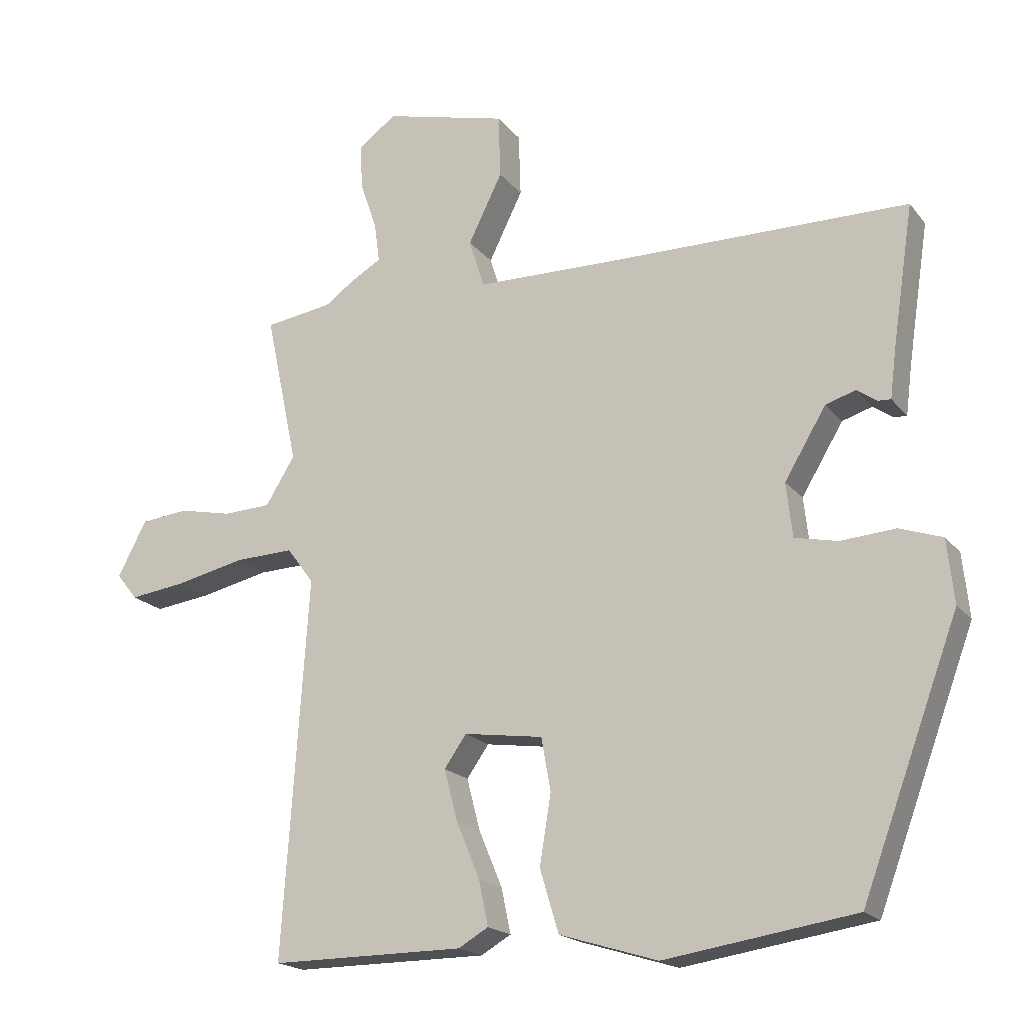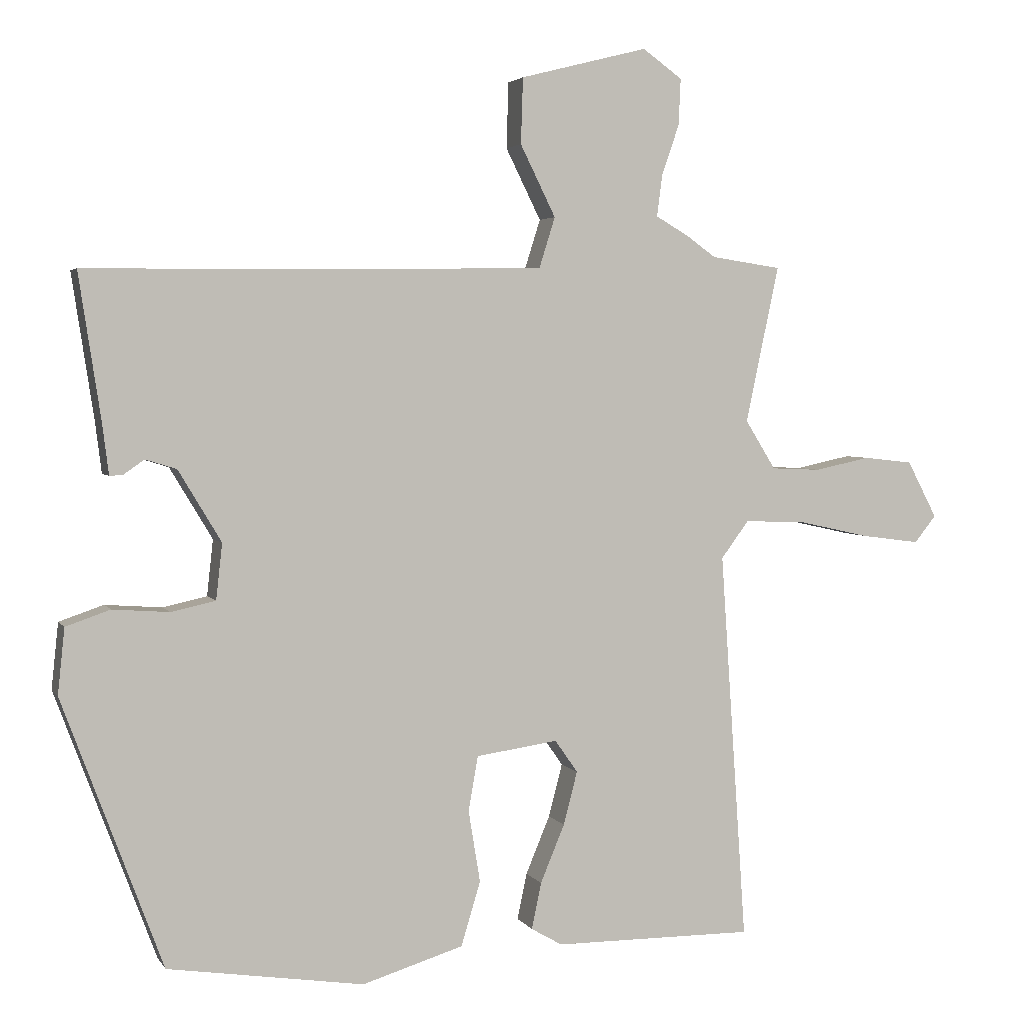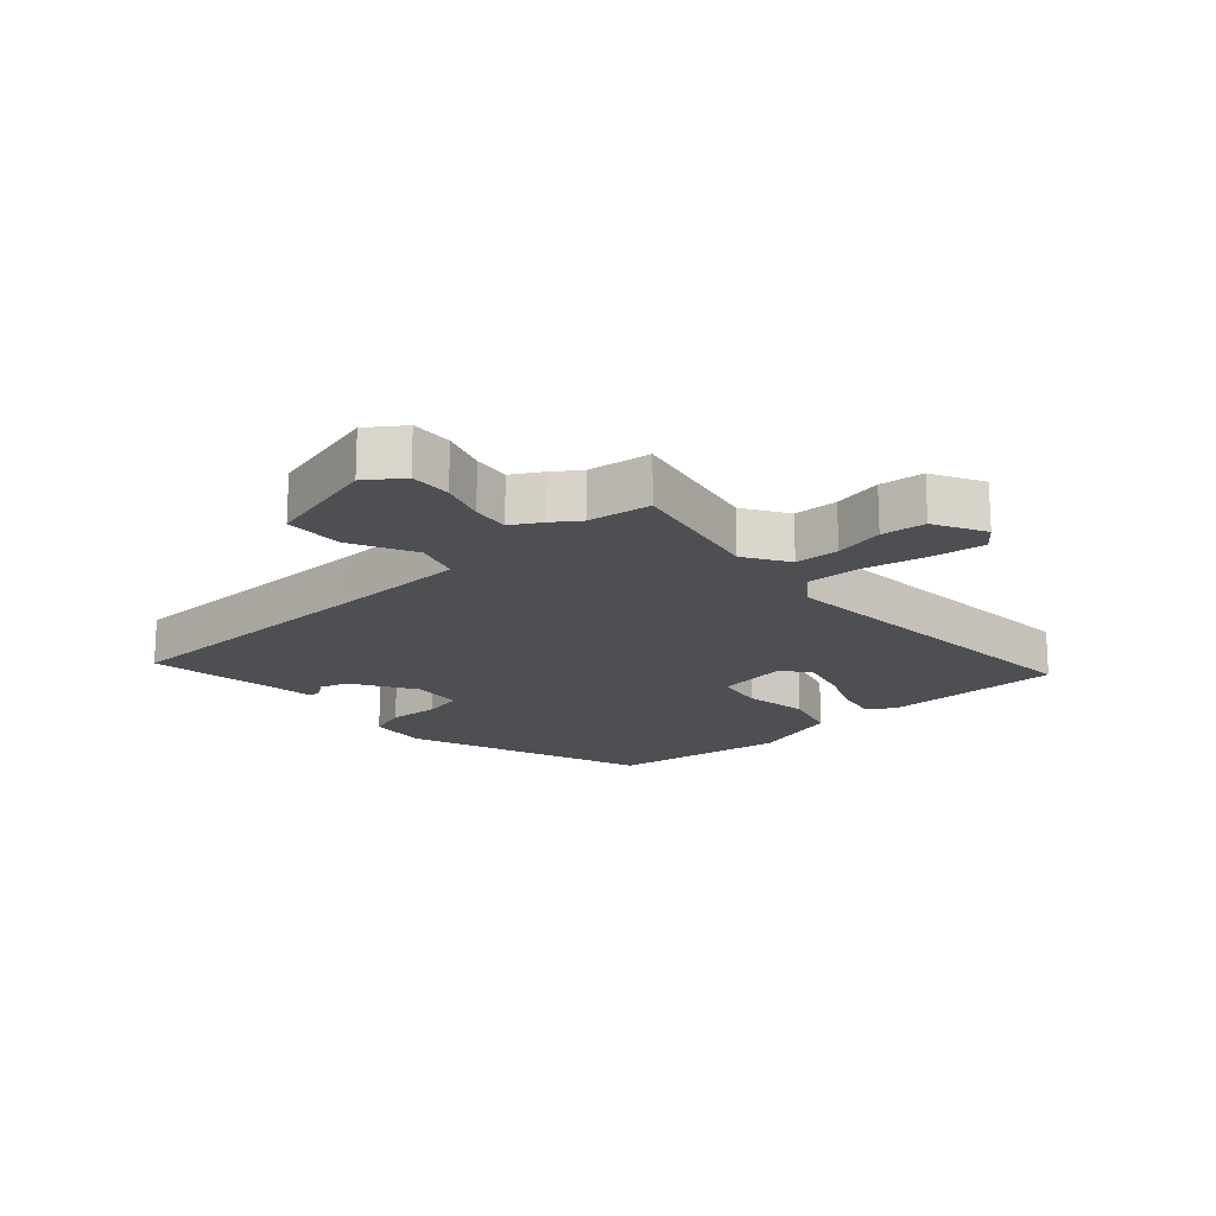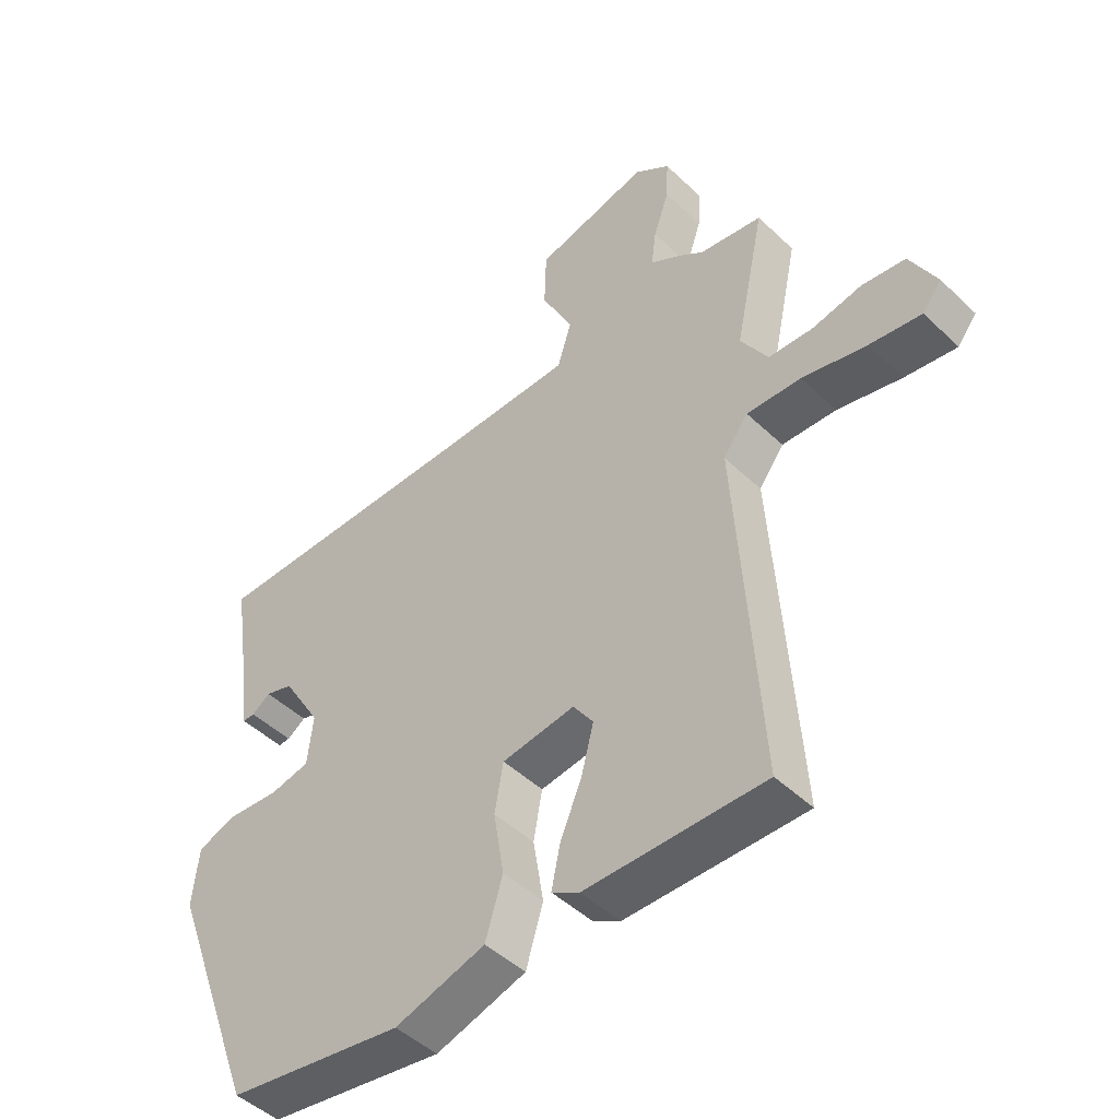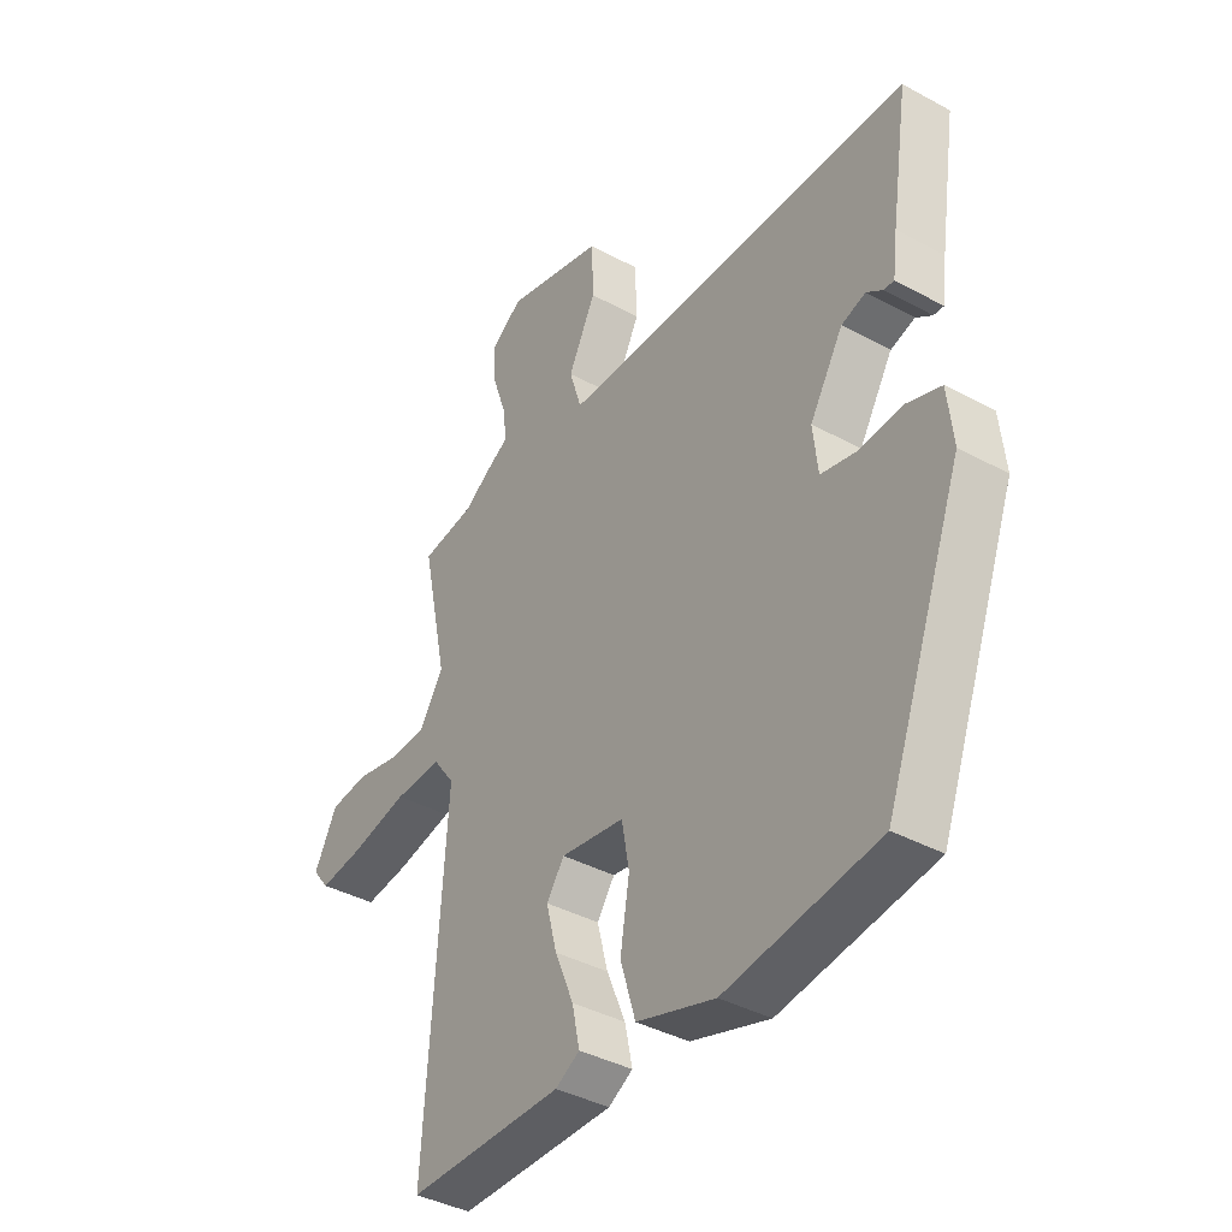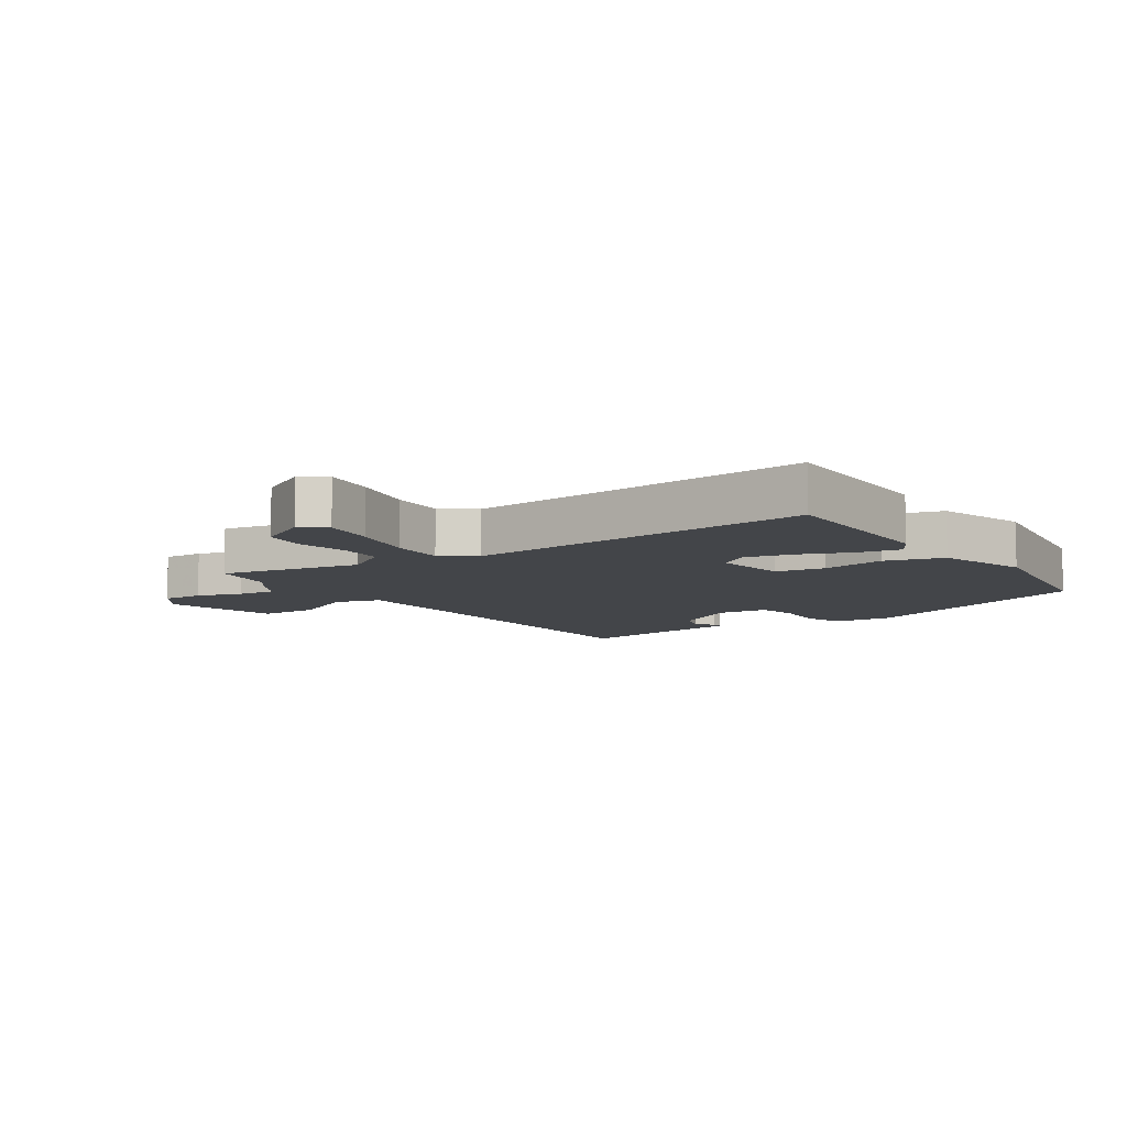
<metadata>
{"format":"obj","ext":"obj","renderer":"f3d","projection":"perspective","resolution":1024,"background":"white","views":[{"elev":-18.8,"azim":-153.8,"up":"+Z"},{"elev":3.4,"azim":-17.3,"up":"+Z"},{"elev":-17.8,"azim":42.3,"up":"+Y"},{"elev":-47.0,"azim":43.0,"up":"+Z"},{"elev":-39.0,"azim":-124.4,"up":"+Z"},{"elev":-8.7,"azim":124.7,"up":"+Y"}]}
</metadata>
<code>
v 0.438 0.07 0.509
v 0.539 0.07 0.494
v 0.491 0.07 0.268
v 0.535 0.07 0.197
v 0.606 0.07 0.194
v 0.686 0.07 0.211
v 0.757 0.07 0.203
v 0.8 0.07 0.121
v 0.769 0.07 0.082
v 0.685 0.07 0.093
v 0.581 0.07 0.116
v 0.493 0.07 0.119
v 0.453 0.07 0.065
v 0.491 0.07 -0.498
v 0.202 0.07 -0.497
v 0.157 0.07 -0.471
v 0.171 0.07 -0.404
v 0.206 0.07 -0.32
v 0.226 0.07 -0.243
v 0.193 0.07 -0.196
v 0.075 0.07 -0.213
v 0.061 0.07 -0.292
v 0.078 0.07 -0.396
v 0.05 0.07 -0.489
v -0.096 0.07 -0.534
v -0.38 0.07 -0.491
v -0.525 0.07 -0.102
v -0.515 0.07 -0.007
v -0.451 0.07 0.015
v -0.369 0.07 0.009
v -0.305 0.07 0.023
v -0.296 0.07 0.104
v -0.358 0.07 0.207
v -0.403 0.07 0.221
v -0.433 0.07 0.2
v -0.452 0.07 0.199
v -0.461 0.07 0.271
v -0.493 0.07 0.482
v -0.054 0.07 0.486
v 0.168 0.07 0.49
v 0.191 0.07 0.563
v 0.14 0.07 0.666
v 0.143 0.07 0.761
v 0.327 0.07 0.808
v 0.384 0.07 0.767
v 0.381 0.07 0.7
v 0.356 0.07 0.627
v 0.348 0.07 0.567
v 0.396 0.07 0.539
v 0.438 0 0.509
v 0.539 0 0.494
v 0.491 0 0.268
v 0.535 0 0.197
v 0.606 0 0.194
v 0.686 0 0.211
v 0.757 0 0.203
v 0.8 0 0.121
v 0.769 0 0.082
v 0.685 0 0.093
v 0.581 0 0.116
v 0.493 0 0.119
v 0.453 0 0.065
v 0.491 0 -0.498
v 0.202 0 -0.497
v 0.157 0 -0.471
v 0.171 0 -0.404
v 0.206 0 -0.32
v 0.226 0 -0.243
v 0.193 0 -0.196
v 0.075 0 -0.213
v 0.061 0 -0.292
v 0.078 0 -0.396
v 0.05 0 -0.489
v -0.096 0 -0.534
v -0.38 0 -0.491
v -0.525 0 -0.102
v -0.515 0 -0.007
v -0.451 0 0.015
v -0.369 0 0.009
v -0.305 0 0.023
v -0.296 0 0.104
v -0.358 0 0.207
v -0.403 0 0.221
v -0.433 0 0.2
v -0.452 0 0.199
v -0.461 0 0.271
v -0.493 0 0.482
v -0.054 0 0.486
v 0.168 0 0.49
v 0.191 0 0.563
v 0.14 0 0.666
v 0.143 0 0.761
v 0.327 0 0.808
v 0.384 0 0.767
v 0.381 0 0.7
v 0.356 0 0.627
v 0.348 0 0.567
v 0.396 0 0.539
f 48 49 1
f 44 45 46 47
f 44 47 48
f 41 42 43 44
f 40 41 44 48
f 37 38 39
f 37 39 40
f 34 35 36 37
f 33 34 37 40
f 32 33 40 48
f 27 28 29 30
f 27 30 31
f 26 27 31
f 25 26 31
f 22 23 24 25
f 21 22 25 31
f 20 21 31 32
f 15 16 17 18
f 13 14 15 18
f 13 18 19
f 8 9 10 11
f 8 11 12
f 5 6 7 8
f 4 5 8 12
f 3 4 12 13
f 1 2 3
f 20 32 48 1
f 13 19 20
f 1 3 13 20
f 50 98 97
f 96 95 94 93
f 97 96 93
f 93 92 91 90
f 97 93 90 89
f 88 87 86
f 89 88 86
f 86 85 84 83
f 89 86 83 82
f 97 89 82 81
f 79 78 77 76
f 80 79 76
f 80 76 75
f 80 75 74
f 74 73 72 71
f 80 74 71 70
f 81 80 70 69
f 67 66 65 64
f 67 64 63 62
f 68 67 62
f 60 59 58 57
f 61 60 57
f 57 56 55 54
f 61 57 54 53
f 62 61 53 52
f 52 51 50
f 50 97 81 69
f 69 68 62
f 69 62 52 50
f 1 50 51 2
f 2 51 52 3
f 3 52 53 4
f 4 53 54 5
f 5 54 55 6
f 6 55 56 7
f 7 56 57 8
f 8 57 58 9
f 9 58 59 10
f 10 59 60 11
f 11 60 61 12
f 12 61 62 13
f 13 62 63 14
f 14 63 64 15
f 15 64 65 16
f 16 65 66 17
f 17 66 67 18
f 18 67 68 19
f 19 68 69 20
f 20 69 70 21
f 21 70 71 22
f 22 71 72 23
f 23 72 73 24
f 24 73 74 25
f 25 74 75 26
f 26 75 76 27
f 27 76 77 28
f 28 77 78 29
f 29 78 79 30
f 30 79 80 31
f 31 80 81 32
f 32 81 82 33
f 33 82 83 34
f 34 83 84 35
f 35 84 85 36
f 36 85 86 37
f 37 86 87 38
f 38 87 88 39
f 39 88 89 40
f 40 89 90 41
f 41 90 91 42
f 42 91 92 43
f 43 92 93 44
f 44 93 94 45
f 45 94 95 46
f 46 95 96 47
f 47 96 97 48
f 48 97 98 49
f 49 98 50 1

</code>
